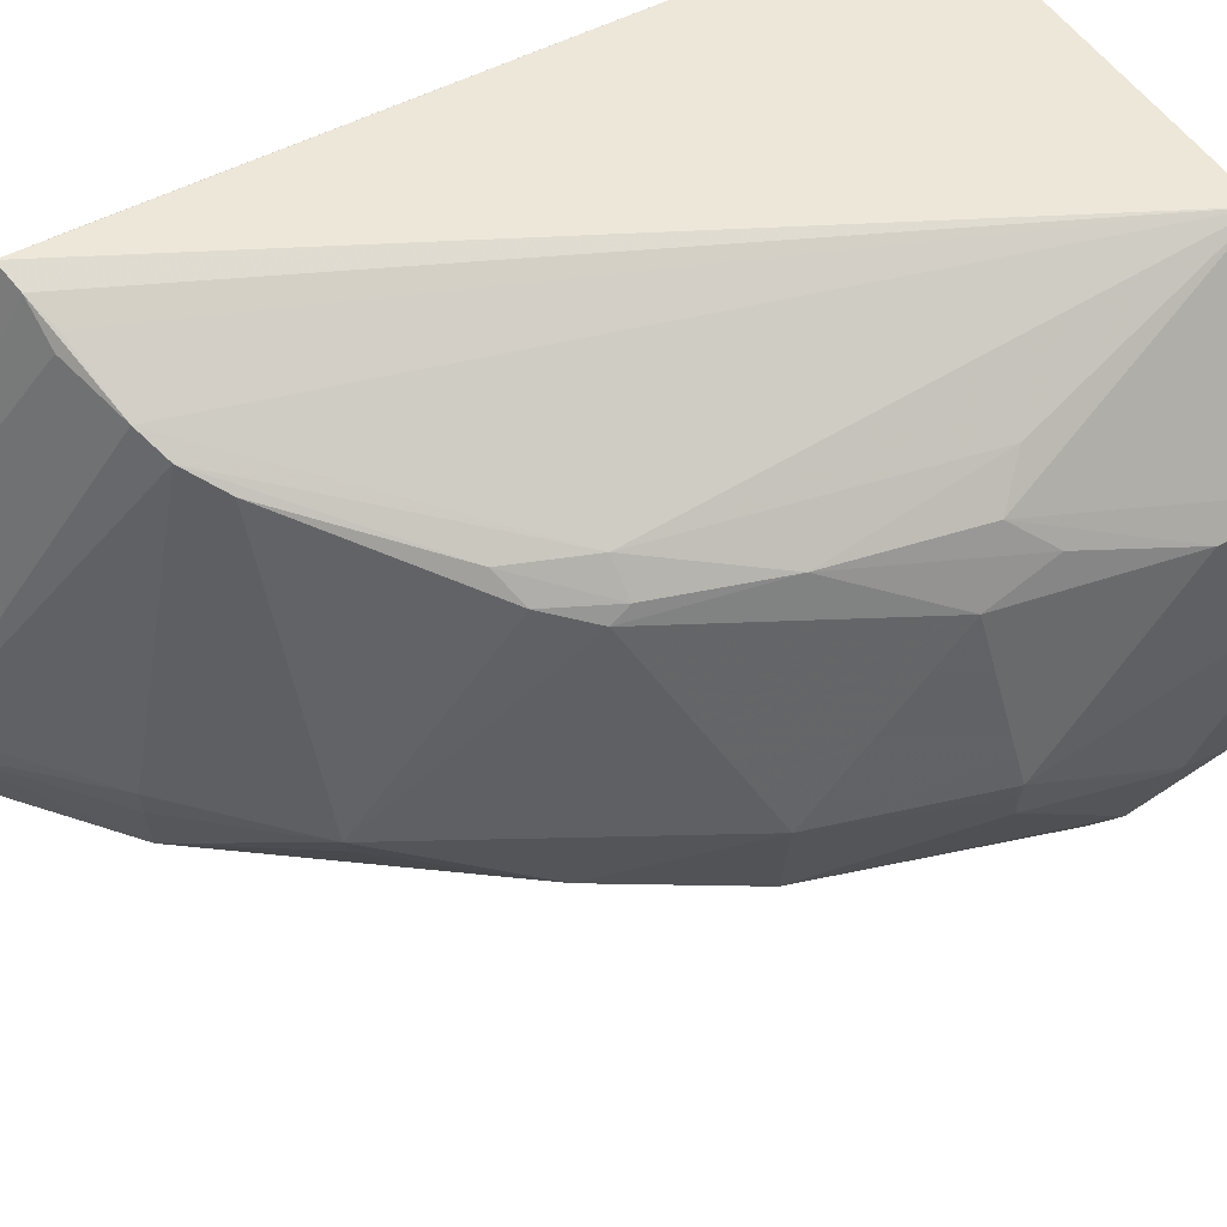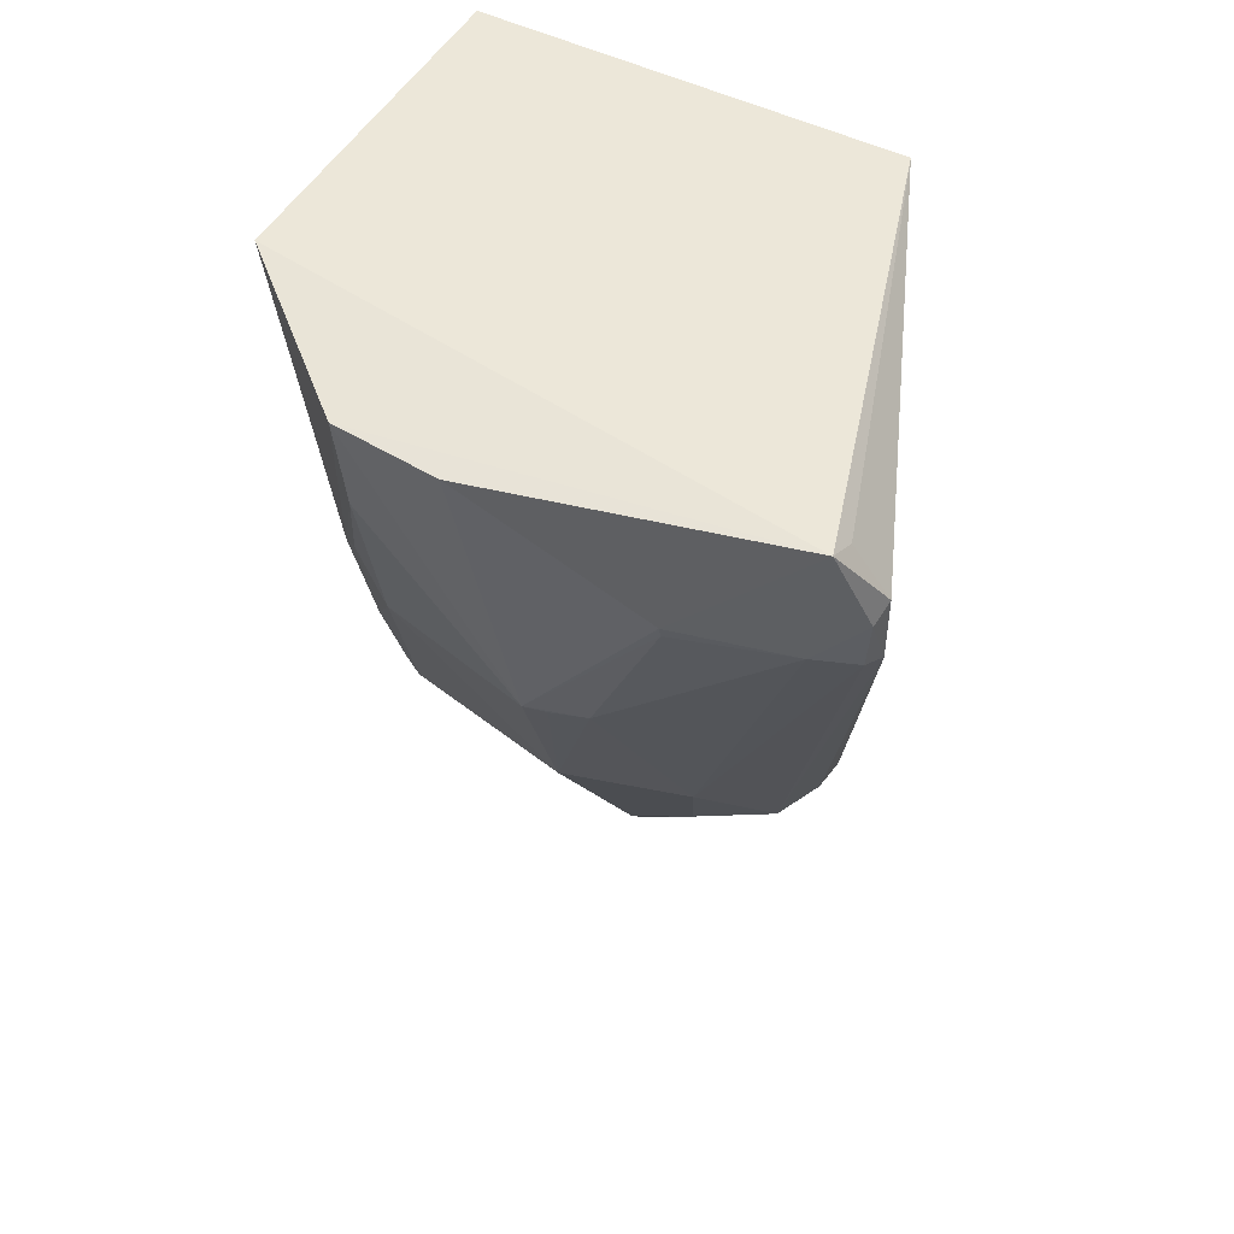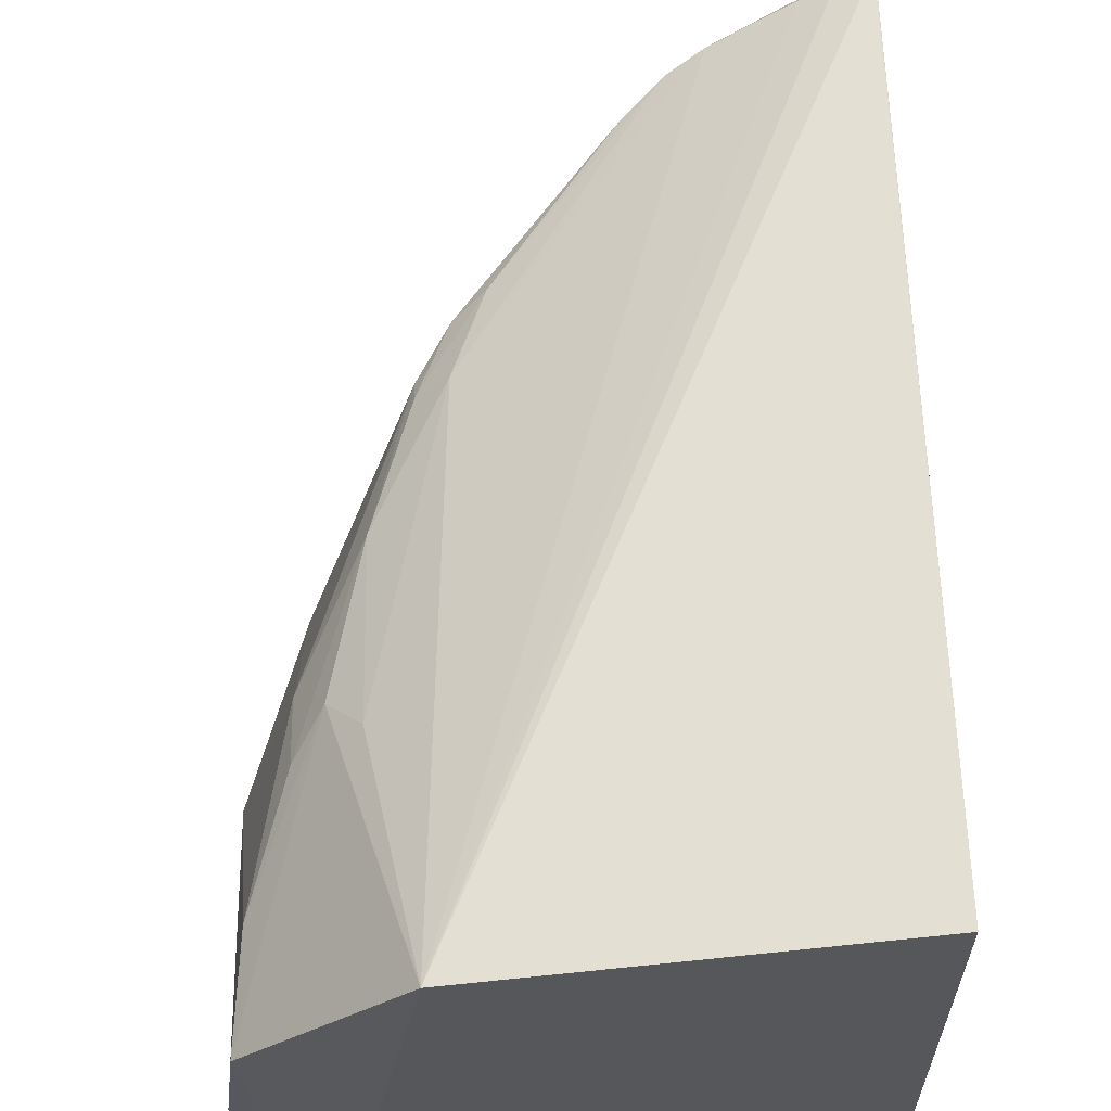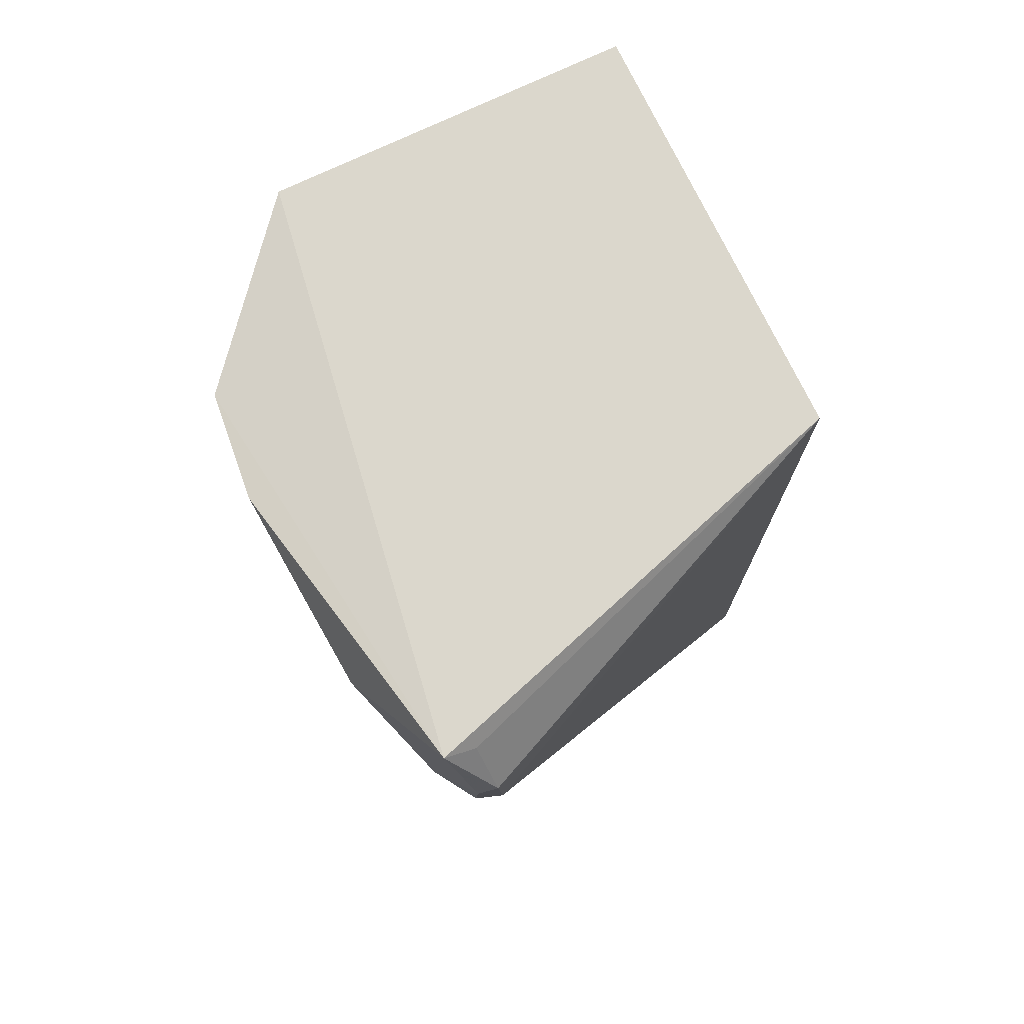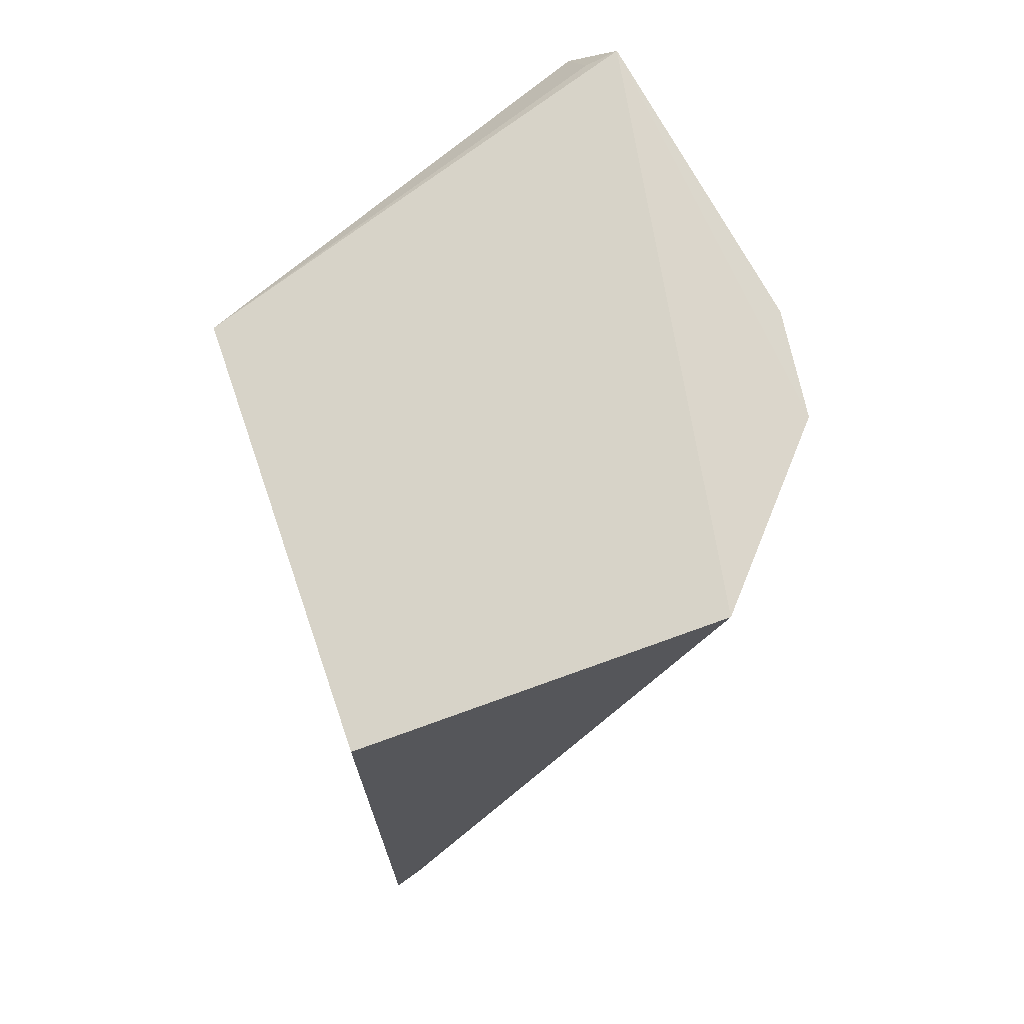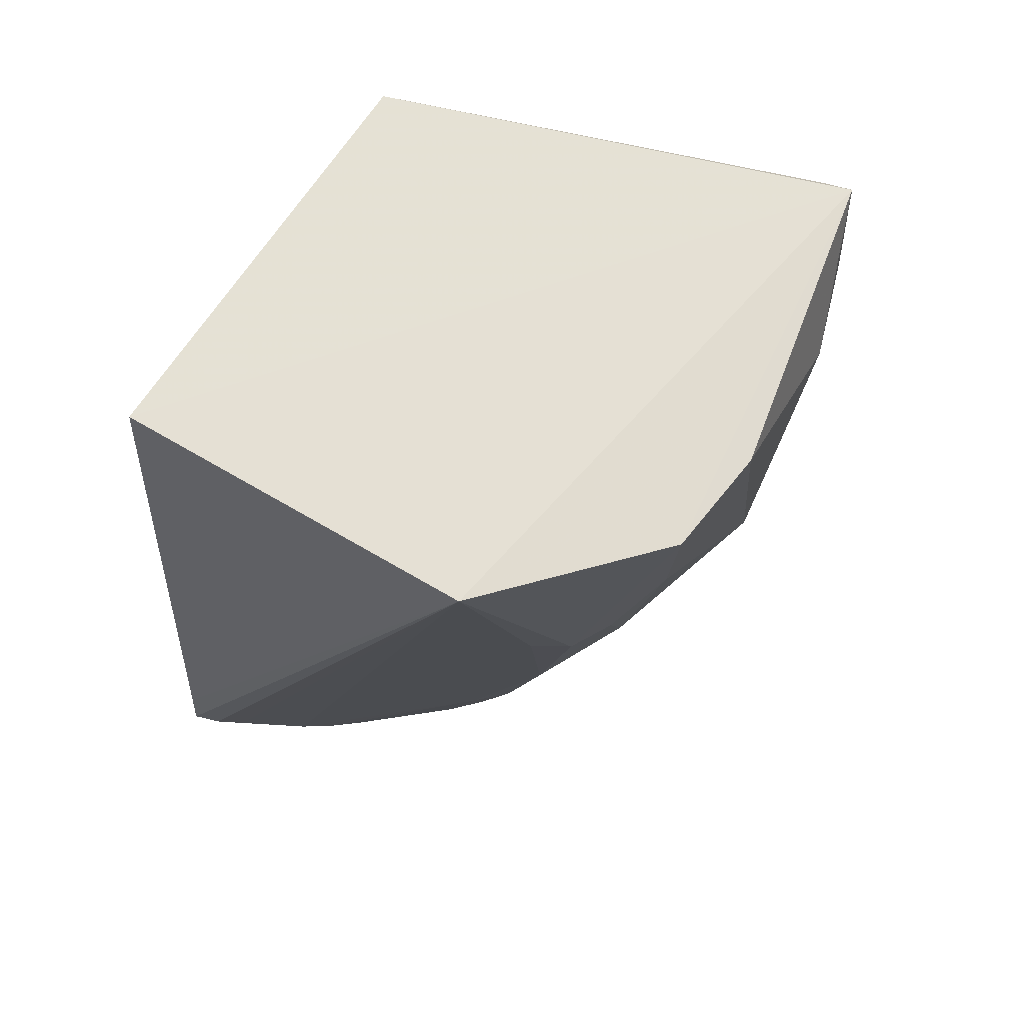
<metadata>
{"format":"obj","ext":"obj","renderer":"f3d","projection":"perspective","resolution":1024,"background":"white","views":[{"elev":54.8,"azim":57.3,"up":"+Z"},{"elev":50.4,"azim":118.3,"up":"+Y"},{"elev":62.6,"azim":176.3,"up":"+Z"},{"elev":74.7,"azim":154.2,"up":"+Y"},{"elev":74.8,"azim":-18.9,"up":"+Y"},{"elev":65.4,"azim":32.2,"up":"+Y"}]}
</metadata>
<code>
v 0.2818 -0.4048 0.03449
v 0.4793 -0.1329 0.03299
v 0.272 -0.3414 0.189
v 0.2652 -0.02547 0.171
v 0.2652 -0.02547 -0.0108
v 0.42 -0.01959 0.1697
v 0.4013 -0.2588 0.1288
v 0.4415 -0.07692 -0.085
v 0.2574 -0.4051 0.05532
v 0.2598 -0.3435 0.1923
v 0.4587 -0.01695 -0.0701
v 0.3874 -0.3178 0.03676
v 0.4026 -0.233 0.1382
v 0.2663 -0.3948 -0.009647
v 0.2586 -0.3935 0.08618
v 0.2604 -0.3204 0.1909
v 0.4437 -0.04504 -0.08563
v 0.4786 -0.02406 0.1026
v 0.4627 -0.06596 -0.06595
v 0.4553 -0.2016 0.03304
v 0.3273 -0.3275 0.1626
v 0.2699 -0.4032 0.02593
v 0.331 -0.3569 -0.007037
v 0.4456 -0.02345 -0.07097
v 0.4836 -0.02357 0.05728
v 0.4461 -0.1273 0.126
v 0.4512 -0.05184 -0.08333
v 0.4572 -0.1407 0.1025
v 0.4143 -0.2405 0.1217
v 0.4443 -0.1965 -0.01884
v 0.342 -0.3165 0.1558
v 0.3402 -0.3613 0.03792
v 0.3142 -0.3326 0.1693
v 0.2843 -0.4025 0.02254
v 0.2835 -0.3934 -0.007944
v 0.4776 -0.06101 -0.01979
v 0.4342 -0.1137 0.1395
v 0.452 -0.0713 -0.08214
v 0.4742 -0.06714 0.1013
v 0.4312 -0.1847 0.1258
v 0.4141 -0.2329 0.127
v 0.4748 -0.1296 0.007919
v 0.4151 -0.2552 -0.00484
v 0.3892 -0.2642 0.1388
v 0.3375 -0.3602 0.02335
v 0.2876 -0.341 0.1785
v 0.2849 -0.3375 0.1833
v 0.4579 -0.1128 0.1137
v 0.4773 -0.1328 0.02354
v 0.4771 -0.06516 -0.0203
v 0.3835 -0.3144 0.02315
f 9 4 5
f 10 3 6
f 10 4 9
f 11 5 4
f 11 4 6
f 14 5 8
f 14 9 5
f 15 9 1
f 15 10 9
f 15 3 10
f 16 10 6
f 16 6 4
f 16 4 10
f 17 8 5
f 18 11 6
f 22 1 9
f 22 9 14
f 24 17 5
f 24 5 11
f 24 11 17
f 25 18 2
f 25 11 18
f 26 18 6
f 27 17 11
f 27 11 19
f 27 8 17
f 28 20 2
f 29 7 12
f 29 12 20
f 29 20 28
f 31 12 7
f 32 21 1
f 32 31 21
f 32 12 31
f 33 1 21
f 33 21 13
f 33 13 6
f 34 22 14
f 34 1 22
f 34 32 1
f 35 14 8
f 35 8 23
f 35 34 14
f 35 23 34
f 36 19 11
f 36 11 25
f 36 25 2
f 37 26 6
f 37 6 13
f 38 27 19
f 38 8 27
f 38 19 30
f 38 30 23
f 38 23 8
f 39 28 2
f 39 2 18
f 39 18 26
f 40 29 28
f 40 37 13
f 40 26 37
f 41 7 29
f 41 40 13
f 41 29 40
f 42 30 19
f 42 20 30
f 43 30 20
f 43 20 12
f 43 23 30
f 44 31 7
f 44 13 21
f 44 21 31
f 44 41 13
f 44 7 41
f 45 23 12
f 45 12 32
f 45 34 23
f 45 32 34
f 46 33 3
f 46 3 15
f 46 15 1
f 46 1 33
f 47 33 6
f 47 6 3
f 47 3 33
f 48 39 26
f 48 28 39
f 48 40 28
f 48 26 40
f 49 42 2
f 49 2 20
f 49 20 42
f 50 36 2
f 50 2 42
f 50 42 19
f 50 19 36
f 51 43 12
f 51 12 23
f 51 23 43

</code>
